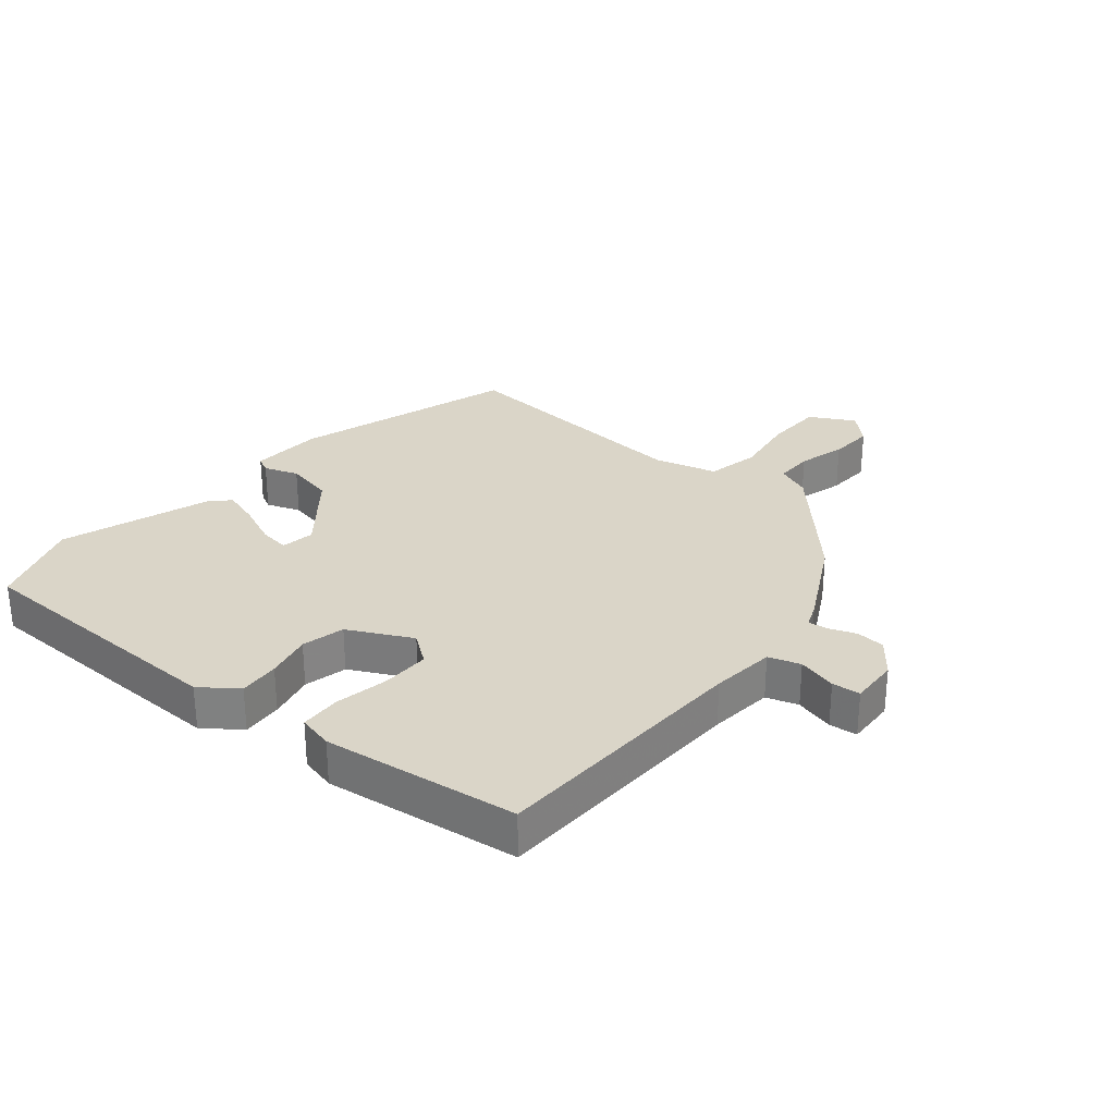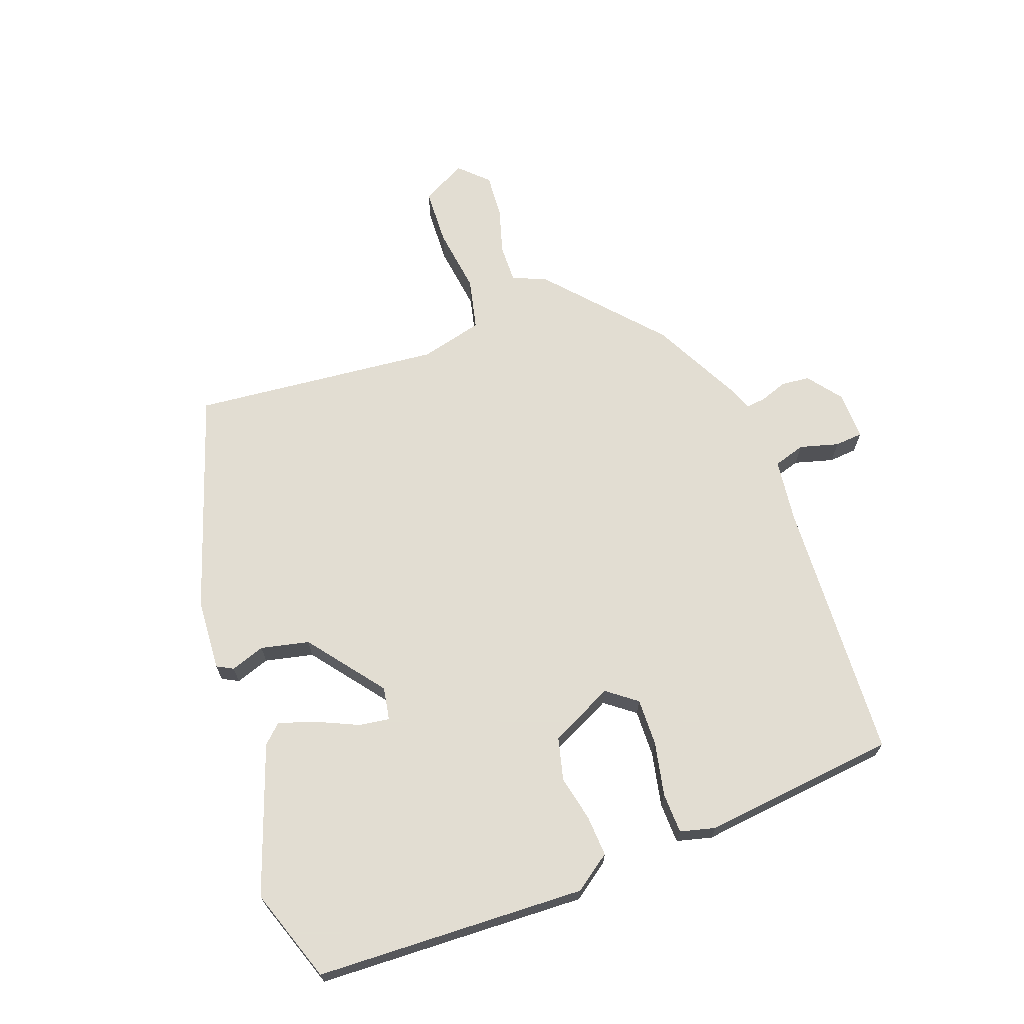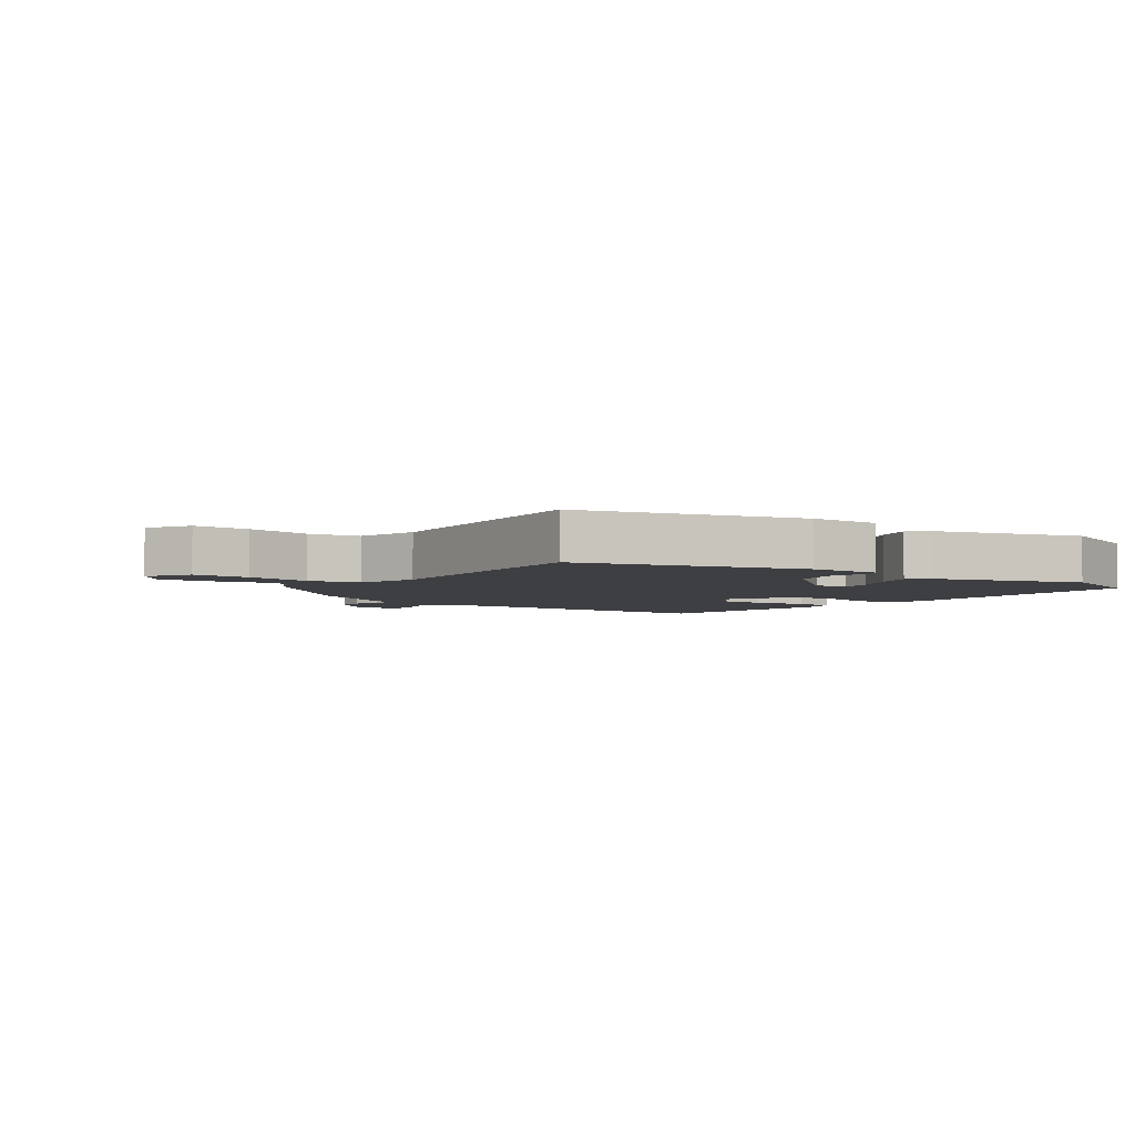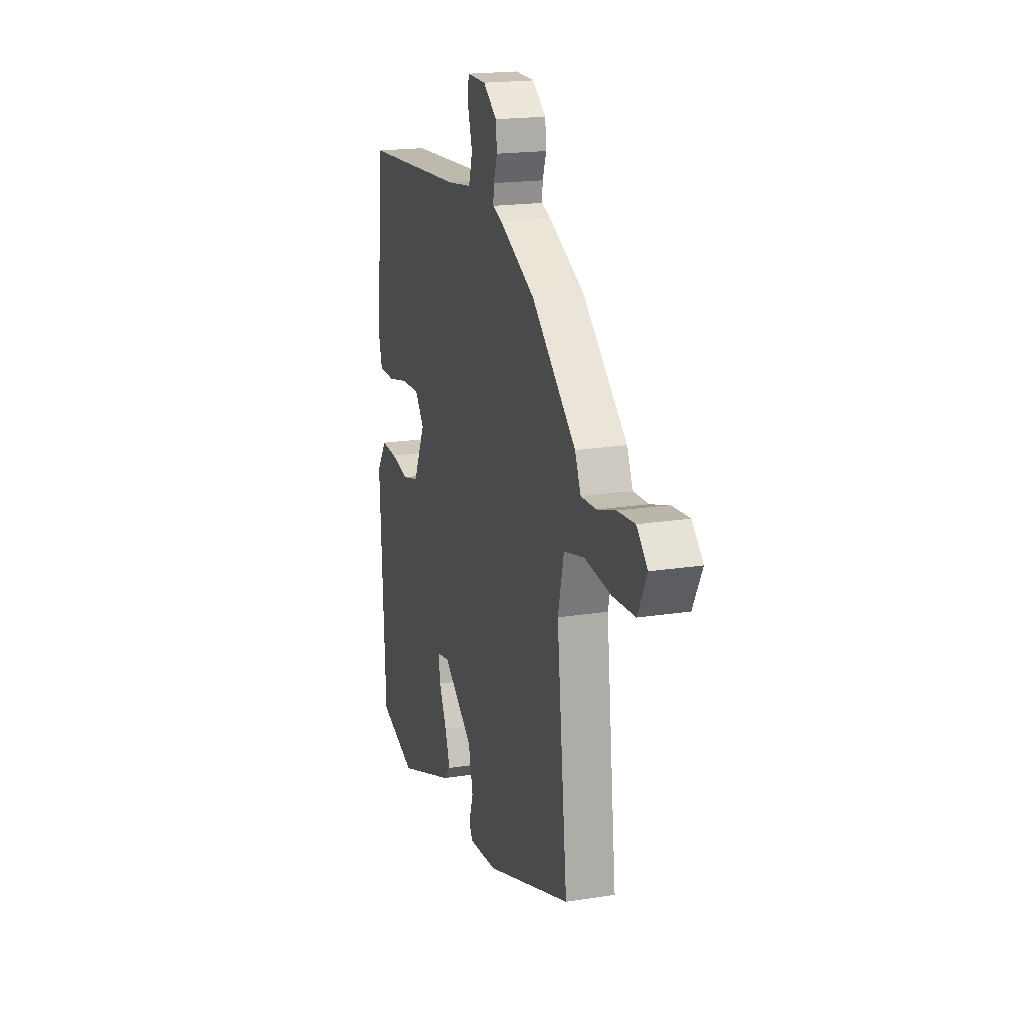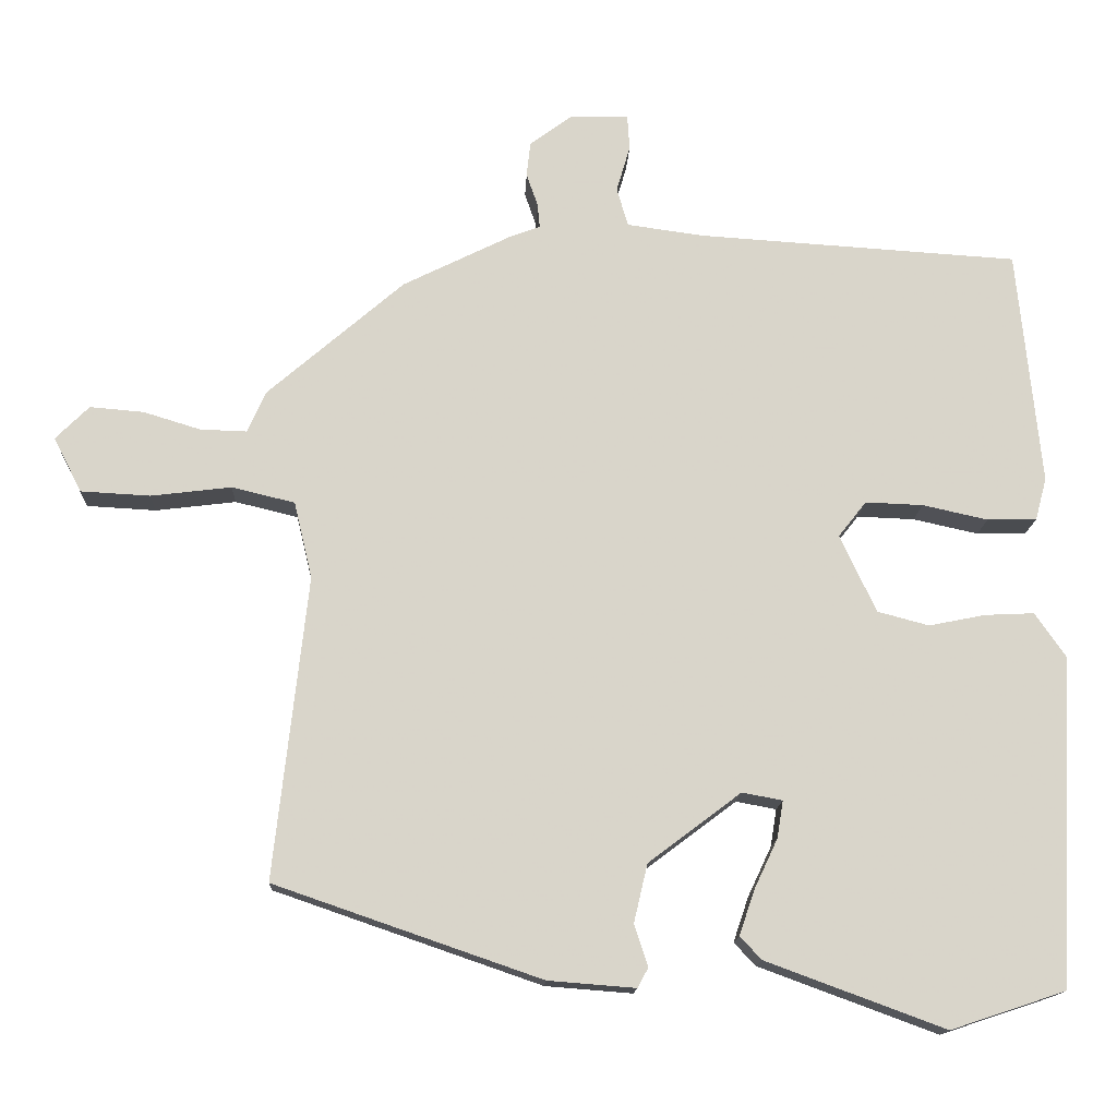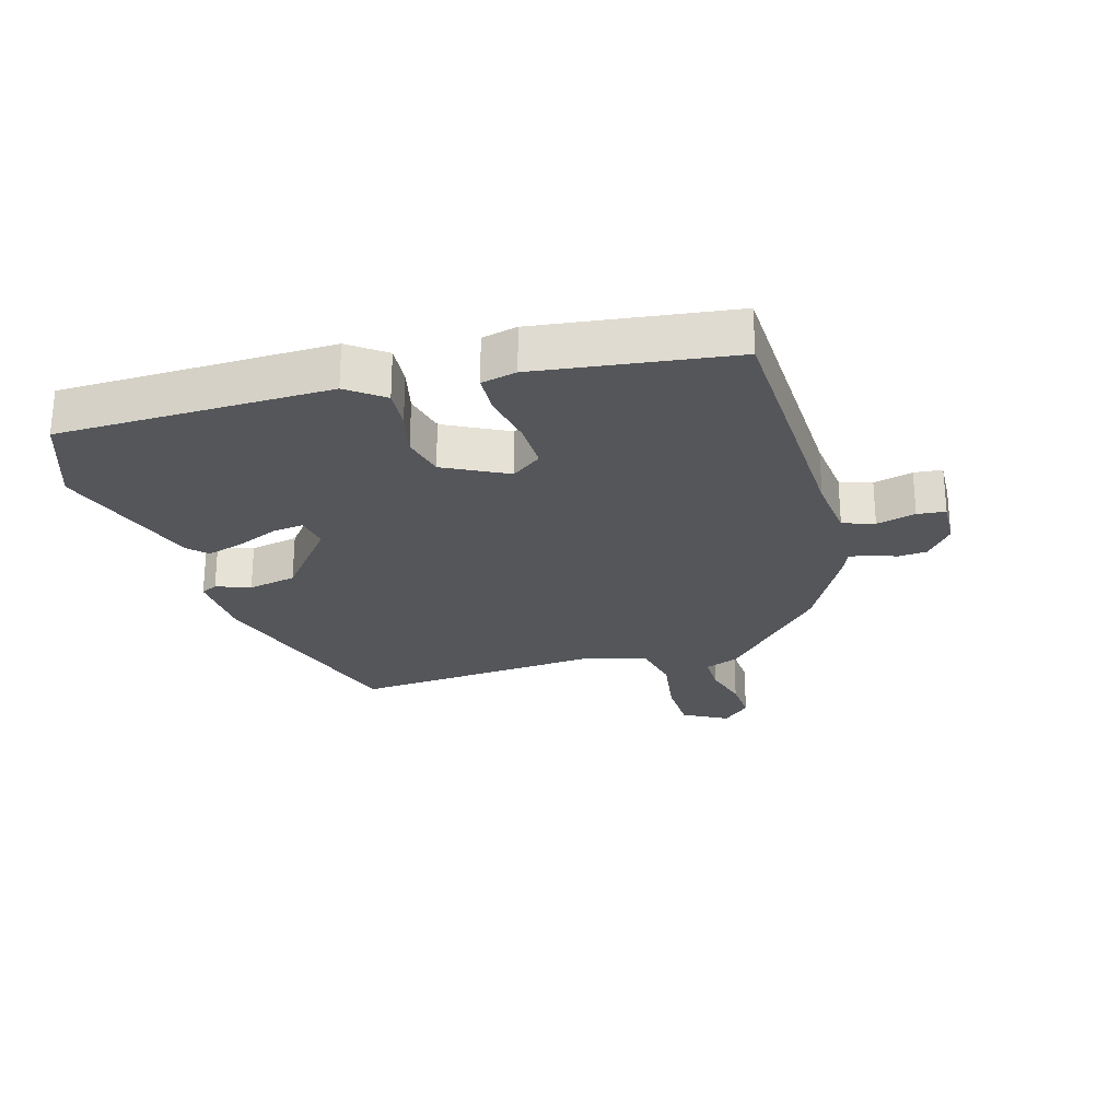
<metadata>
{"format":"obj","ext":"obj","renderer":"f3d","projection":"perspective","resolution":1024,"background":"white","views":[{"elev":29.3,"azim":-51.8,"up":"+Y"},{"elev":68.1,"azim":-110.8,"up":"+Y"},{"elev":-4.2,"azim":141.0,"up":"+Y"},{"elev":18.8,"azim":73.1,"up":"+Z"},{"elev":-14.8,"azim":177.5,"up":"+Z"},{"elev":-25.3,"azim":-75.7,"up":"+Y"}]}
</metadata>
<code>
v 0.338 0.07 0.443
v 0.518 0.07 0.287
v 0.542 0.07 0.233
v 0.603 0.07 0.235
v 0.678 0.07 0.258
v 0.749 0.07 0.264
v 0.793 0.07 0.22
v 0.756 0.07 0.148
v 0.665 0.07 0.143
v 0.559 0.07 0.156
v 0.476 0.07 0.136
v 0.452 0.07 0.035
v 0.496 0.07 -0.364
v 0.145 0.07 -0.485
v 0.03 0.07 -0.494
v 0.016 0.07 -0.468
v 0.034 0.07 -0.413
v 0.016 0.07 -0.336
v -0.106 0.07 -0.244
v -0.159 0.07 -0.254
v -0.151 0.07 -0.303
v -0.12 0.07 -0.369
v -0.1 0.07 -0.428
v -0.128 0.07 -0.458
v -0.364 0.07 -0.545
v -0.515 0.07 -0.495
v -0.537 0.07 -0.062
v -0.496 0.07 -0.003
v -0.431 0.07 -0.006
v -0.357 0.07 -0.021
v -0.289 0.07 -0.003
v -0.241 0.07 0.099
v -0.278 0.07 0.146
v -0.354 0.07 0.143
v -0.44 0.07 0.124
v -0.505 0.07 0.125
v -0.52 0.07 0.181
v -0.489 0.07 0.493
v -0.067 0.07 0.52
v 0.035 0.07 0.534
v 0.05 0.07 0.585
v 0.032 0.07 0.647
v 0.035 0.07 0.692
v 0.113 0.07 0.691
v 0.168 0.07 0.65
v 0.173 0.07 0.604
v 0.158 0.07 0.561
v 0.155 0.07 0.529
v 0.193 0.07 0.515
v 0.338 0 0.443
v 0.518 0 0.287
v 0.542 0 0.233
v 0.603 0 0.235
v 0.678 0 0.258
v 0.749 0 0.264
v 0.793 0 0.22
v 0.756 0 0.148
v 0.665 0 0.143
v 0.559 0 0.156
v 0.476 0 0.136
v 0.452 0 0.035
v 0.496 0 -0.364
v 0.145 0 -0.485
v 0.03 0 -0.494
v 0.016 0 -0.468
v 0.034 0 -0.413
v 0.016 0 -0.336
v -0.106 0 -0.244
v -0.159 0 -0.254
v -0.151 0 -0.303
v -0.12 0 -0.369
v -0.1 0 -0.428
v -0.128 0 -0.458
v -0.364 0 -0.545
v -0.515 0 -0.495
v -0.537 0 -0.062
v -0.496 0 -0.003
v -0.431 0 -0.006
v -0.357 0 -0.021
v -0.289 0 -0.003
v -0.241 0 0.099
v -0.278 0 0.146
v -0.354 0 0.143
v -0.44 0 0.124
v -0.505 0 0.125
v -0.52 0 0.181
v -0.489 0 0.493
v -0.067 0 0.52
v 0.035 0 0.534
v 0.05 0 0.585
v 0.032 0 0.647
v 0.035 0 0.692
v 0.113 0 0.691
v 0.168 0 0.65
v 0.173 0 0.604
v 0.158 0 0.561
v 0.155 0 0.529
v 0.193 0 0.515
f 1 2 3
f 49 1 3
f 48 49 3
f 45 46 47
f 44 45 47
f 43 44 47
f 42 43 47
f 41 42 47
f 40 41 47 48
f 39 40 48 3
f 37 38 39
f 36 37 39
f 35 36 39
f 34 35 39
f 33 34 39 3
f 28 29 30
f 27 28 30
f 26 27 30
f 25 26 30
f 24 25 30
f 23 24 30
f 22 23 30
f 21 22 30
f 20 21 30 31
f 19 20 31 32
f 15 16 17
f 14 15 17
f 13 14 17
f 12 13 17
f 11 12 17 18
f 8 9 10
f 7 8 10
f 6 7 10
f 5 6 10
f 4 5 10
f 4 10 11
f 3 4 11
f 33 3 11
f 32 33 11
f 11 18 19 32
f 52 51 50
f 52 50 98
f 52 98 97
f 96 95 94
f 96 94 93
f 96 93 92
f 96 92 91
f 96 91 90
f 97 96 90 89
f 52 97 89 88
f 88 87 86
f 88 86 85
f 88 85 84
f 88 84 83
f 52 88 83 82
f 79 78 77
f 79 77 76
f 79 76 75
f 79 75 74
f 79 74 73
f 79 73 72
f 79 72 71
f 79 71 70
f 80 79 70 69
f 81 80 69 68
f 66 65 64
f 66 64 63
f 66 63 62
f 66 62 61
f 67 66 61 60
f 59 58 57
f 59 57 56
f 59 56 55
f 59 55 54
f 59 54 53
f 60 59 53
f 60 53 52
f 60 52 82
f 60 82 81
f 81 68 67 60
f 1 50 51 2
f 2 51 52 3
f 3 52 53 4
f 4 53 54 5
f 5 54 55 6
f 6 55 56 7
f 7 56 57 8
f 8 57 58 9
f 9 58 59 10
f 10 59 60 11
f 11 60 61 12
f 12 61 62 13
f 13 62 63 14
f 14 63 64 15
f 15 64 65 16
f 16 65 66 17
f 17 66 67 18
f 18 67 68 19
f 19 68 69 20
f 20 69 70 21
f 21 70 71 22
f 22 71 72 23
f 23 72 73 24
f 24 73 74 25
f 25 74 75 26
f 26 75 76 27
f 27 76 77 28
f 28 77 78 29
f 29 78 79 30
f 30 79 80 31
f 31 80 81 32
f 32 81 82 33
f 33 82 83 34
f 34 83 84 35
f 35 84 85 36
f 36 85 86 37
f 37 86 87 38
f 38 87 88 39
f 39 88 89 40
f 40 89 90 41
f 41 90 91 42
f 42 91 92 43
f 43 92 93 44
f 44 93 94 45
f 45 94 95 46
f 46 95 96 47
f 47 96 97 48
f 48 97 98 49
f 49 98 50 1

</code>
